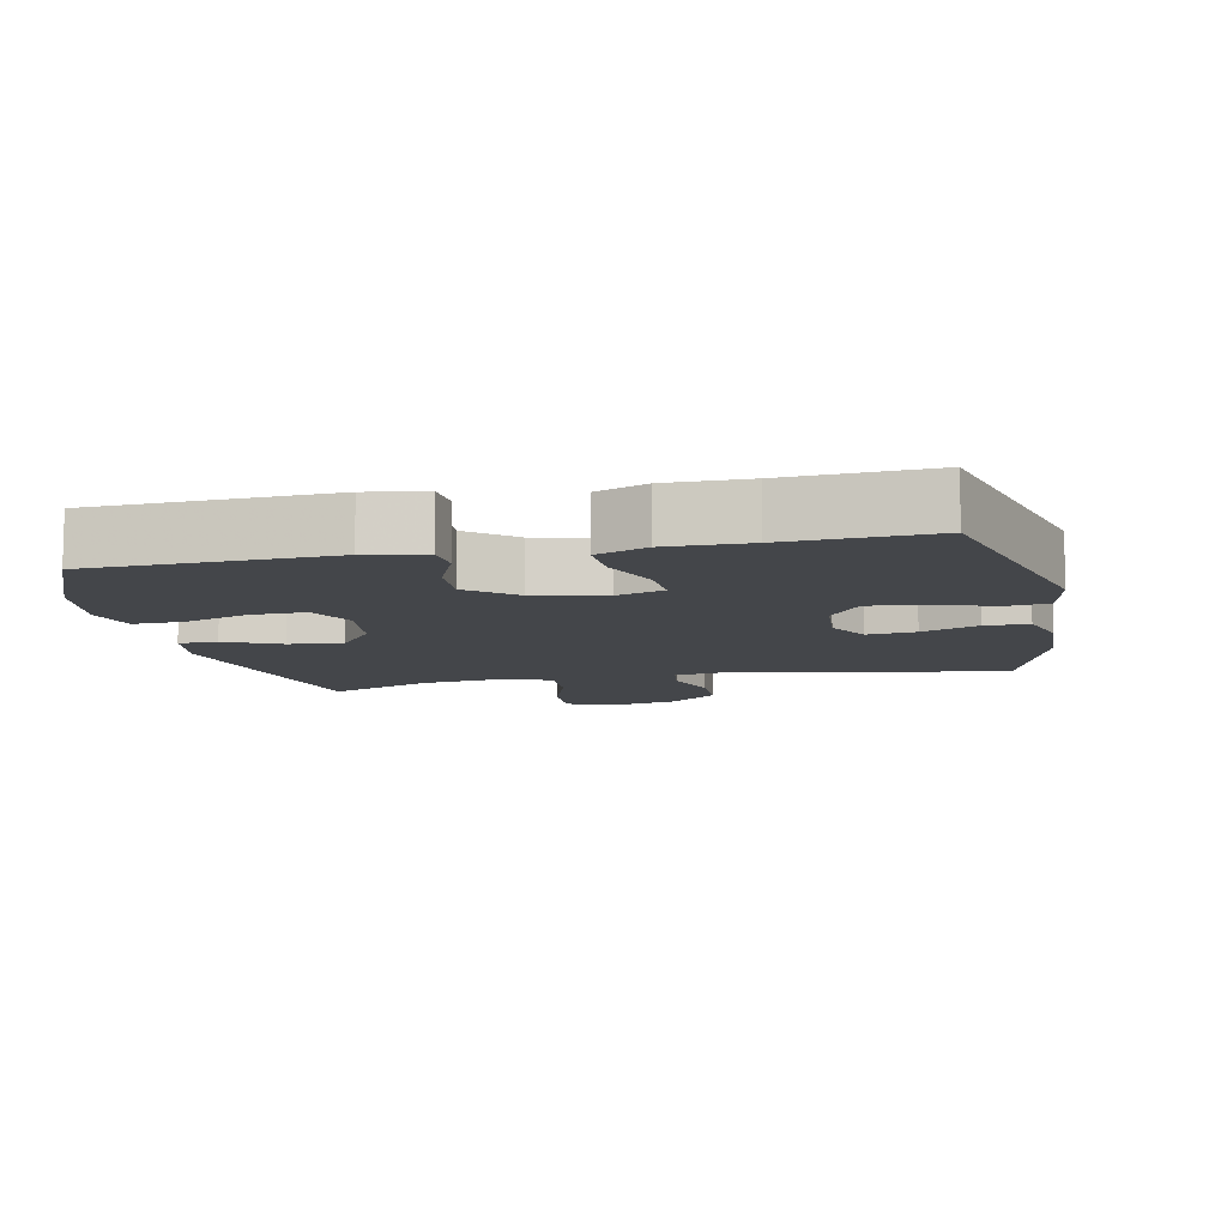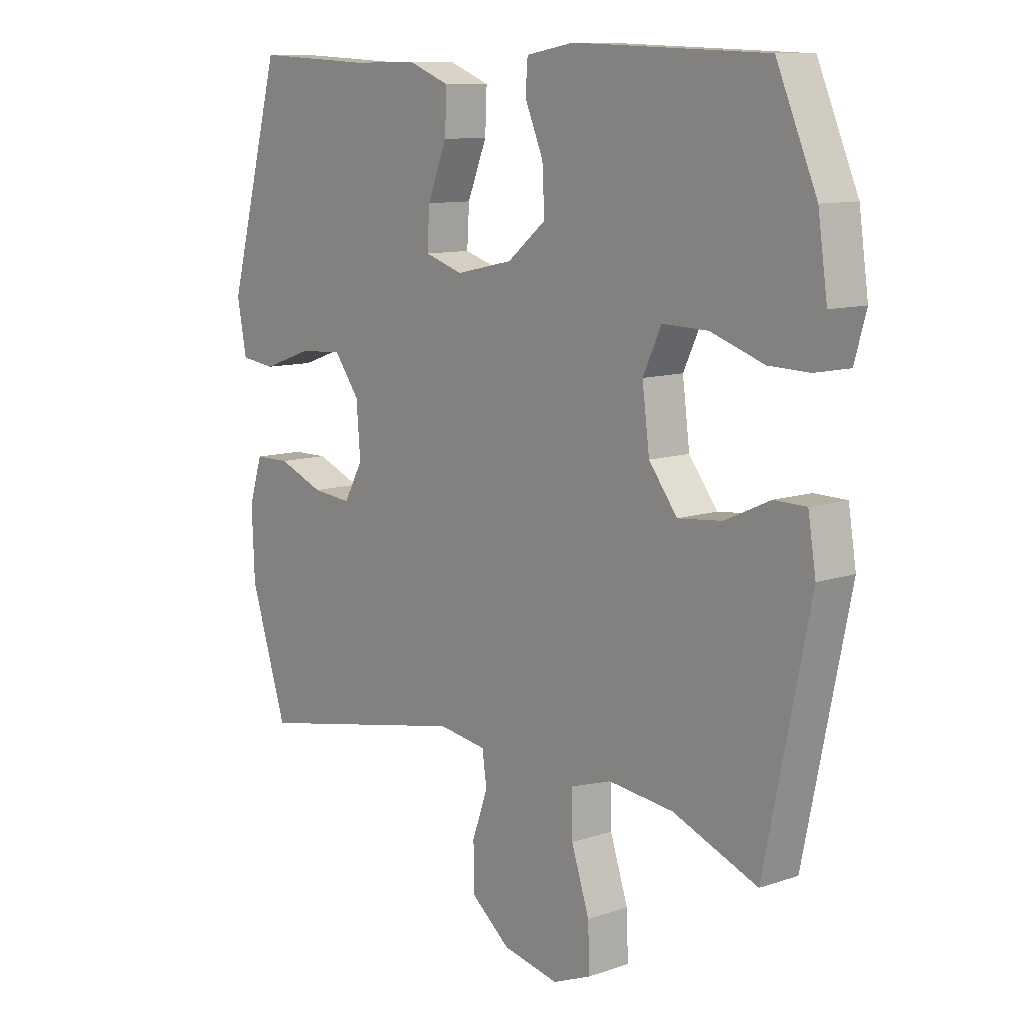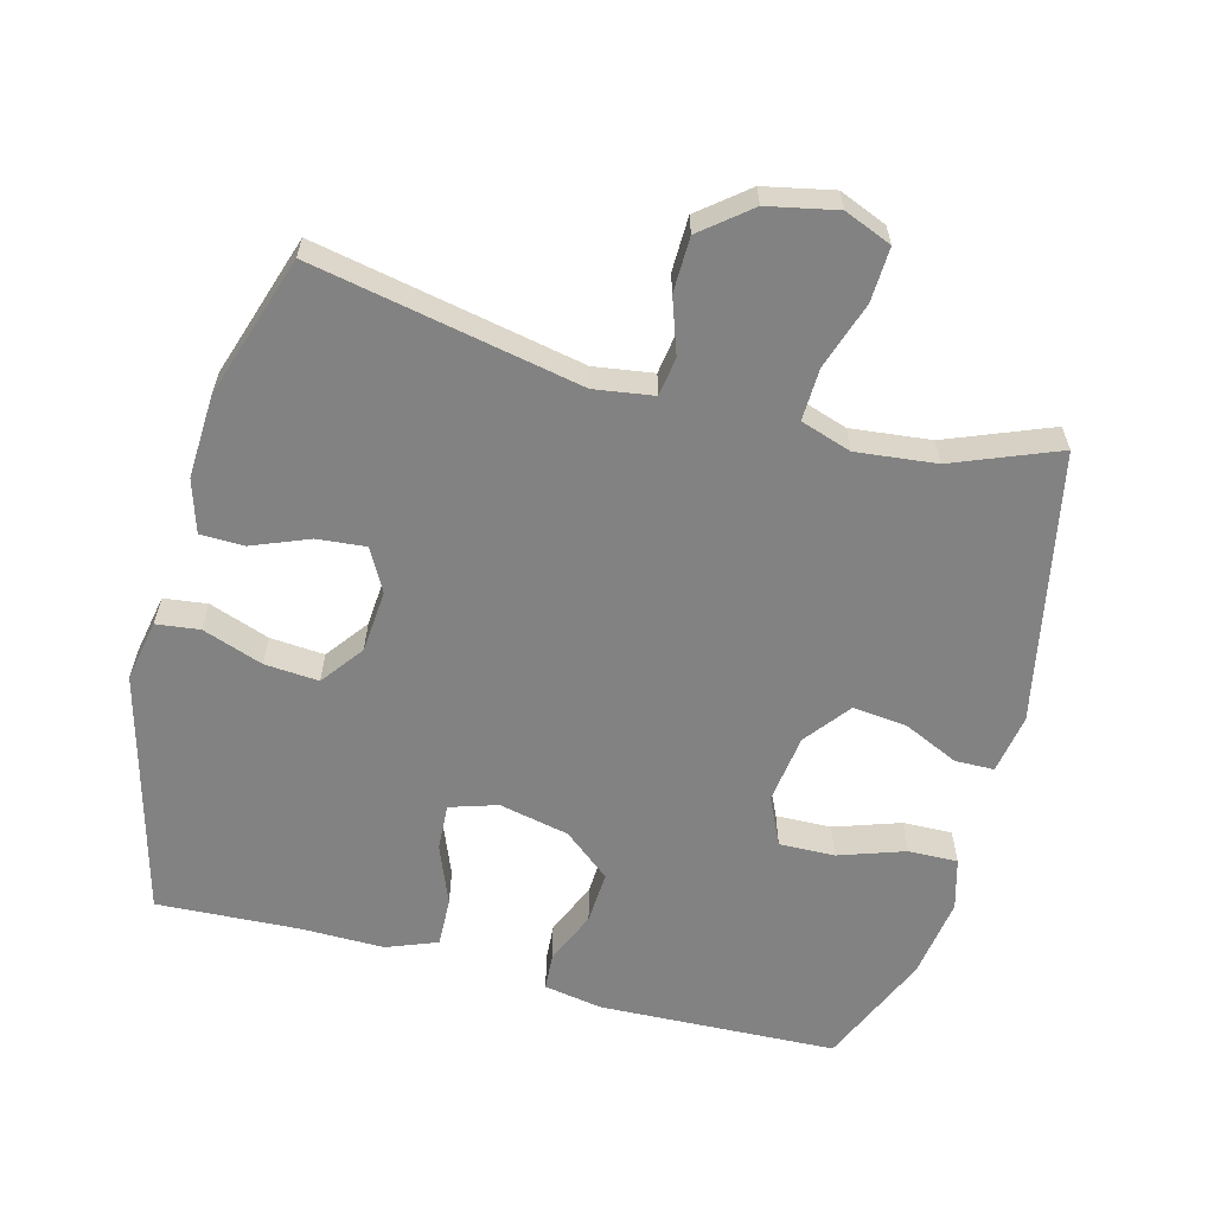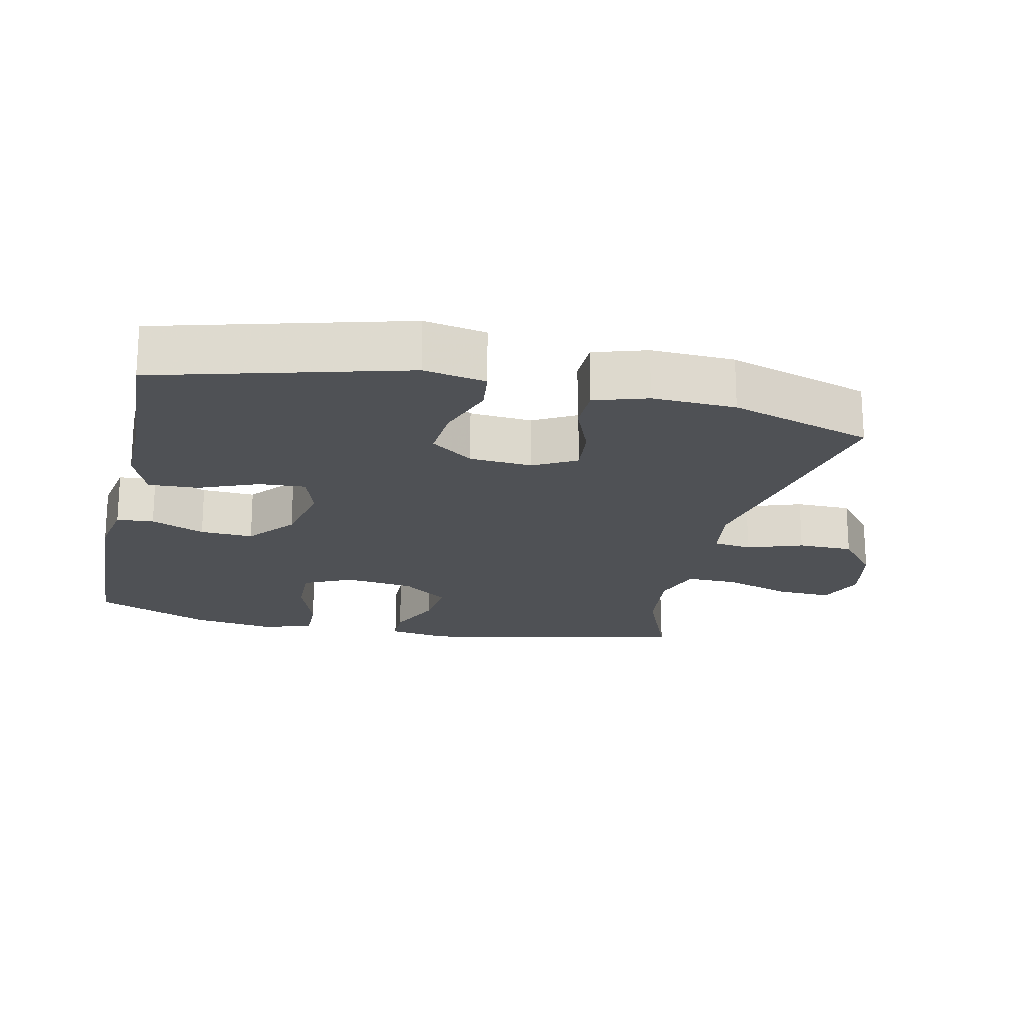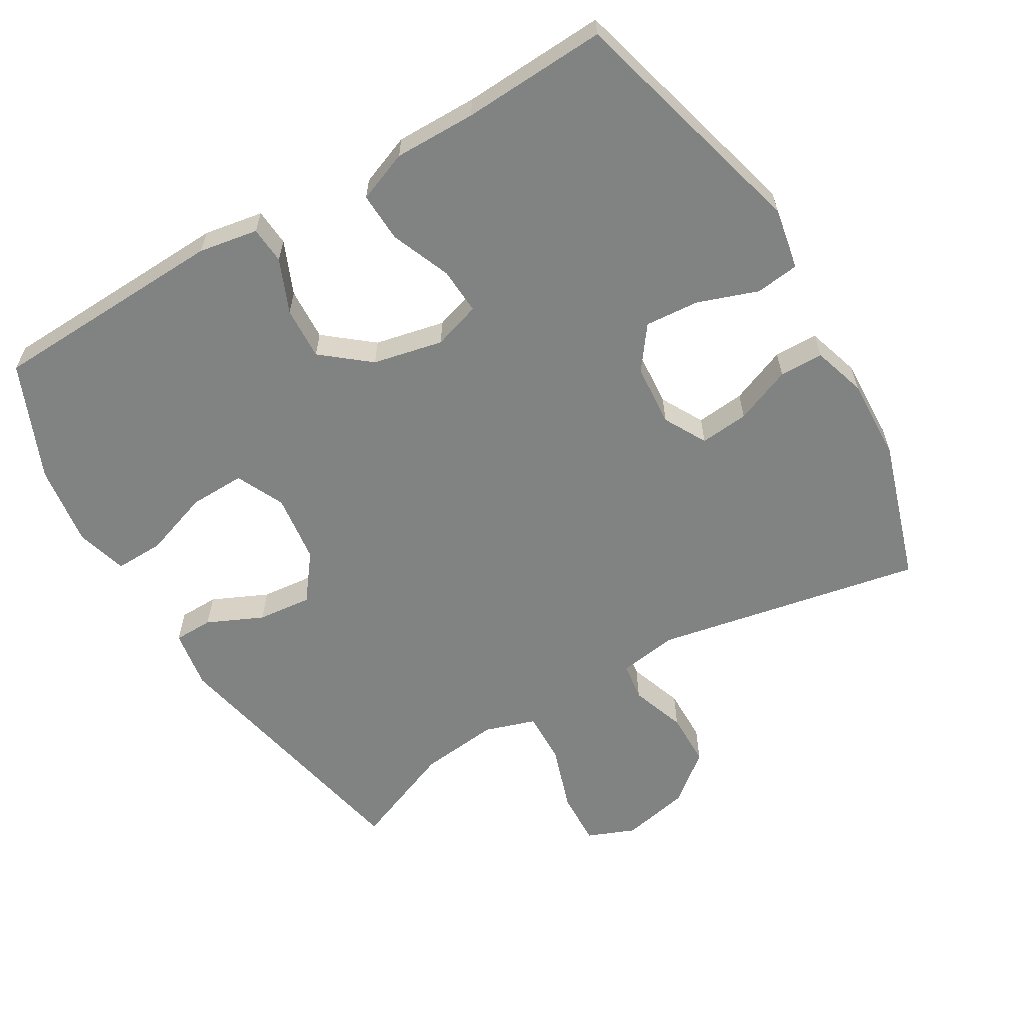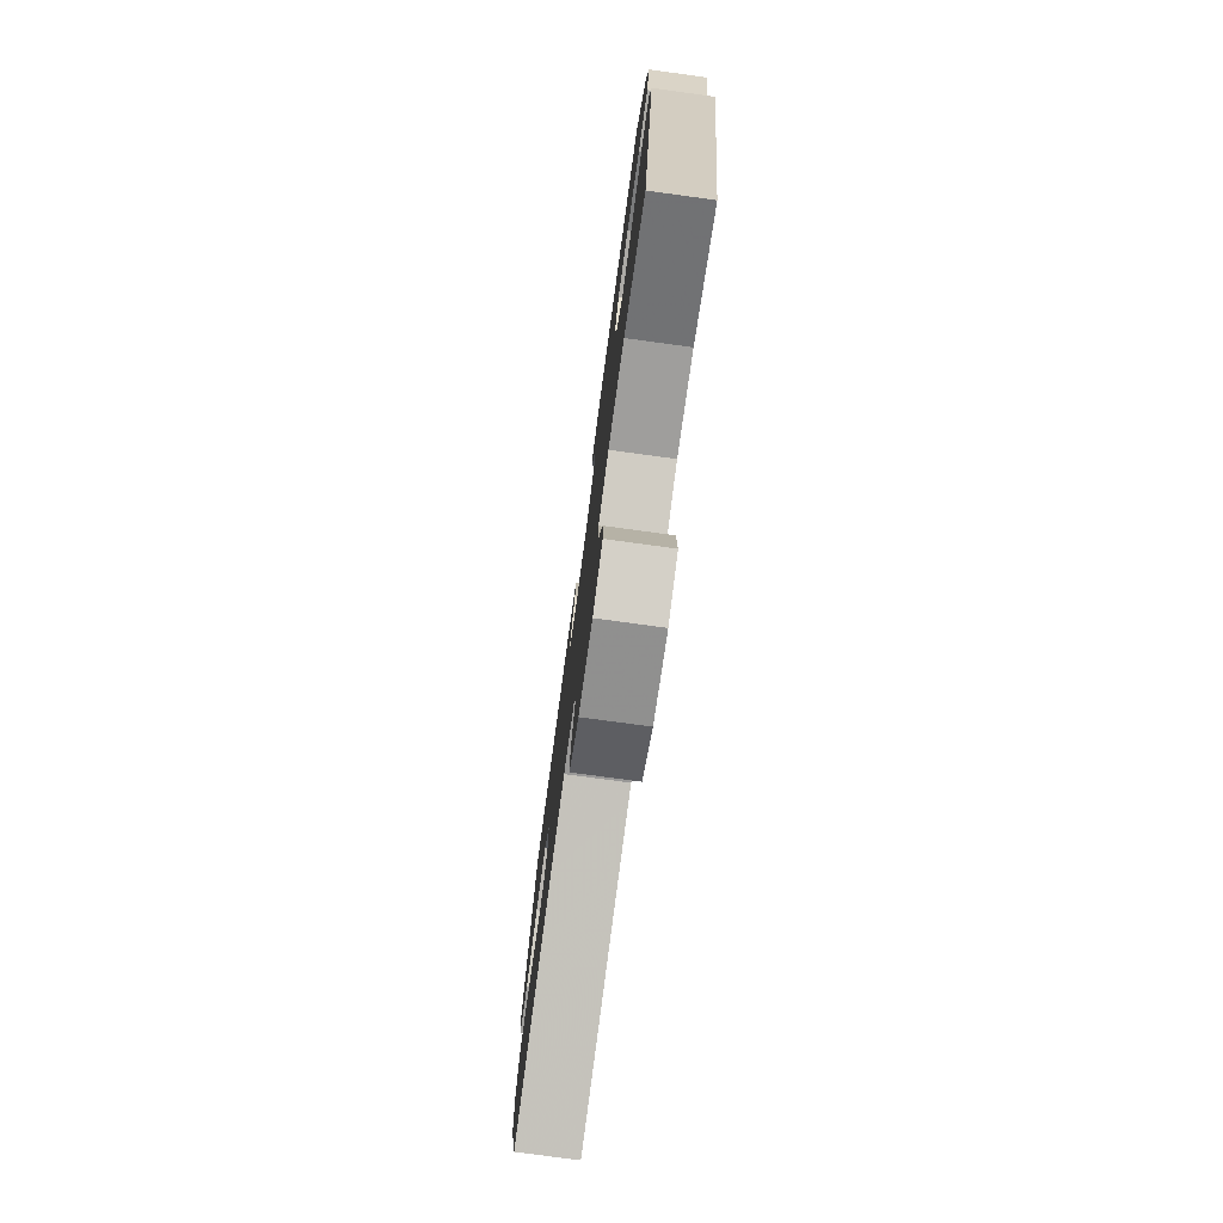
<metadata>
{"format":"obj","ext":"obj","renderer":"f3d","projection":"perspective","resolution":1024,"background":"white","views":[{"elev":-9.8,"azim":11.8,"up":"+Y"},{"elev":10.4,"azim":-130.6,"up":"+Z"},{"elev":-60.7,"azim":165.0,"up":"+Y"},{"elev":-19.9,"azim":77.5,"up":"+Y"},{"elev":-60.6,"azim":30.6,"up":"+Y"},{"elev":-77.4,"azim":-97.7,"up":"+Z"}]}
</metadata>
<code>
v 0.5 0.07 -0.5
v 0.111 0.07 -0.424
v 0.025 0.07 -0.437
v 0.017 0.07 -0.493
v 0.045 0.07 -0.573
v 0.044 0.07 -0.653
v -0.026 0.07 -0.71
v -0.126 0.07 -0.731
v -0.195 0.07 -0.703
v -0.192 0.07 -0.624
v -0.16 0.07 -0.526
v -0.158 0.07 -0.45
v -0.232 0.07 -0.426
v -0.348 0.07 -0.439
v -0.5 0.07 -0.5
v -0.581 0.07 -0.106
v -0.567 0.07 -0.019
v -0.51 0.07 -0.018
v -0.429 0.07 -0.055
v -0.35 0.07 -0.063
v -0.299 0.07 0.004
v -0.286 0.07 0.105
v -0.319 0.07 0.175
v -0.4 0.07 0.173
v -0.496 0.07 0.14
v -0.568 0.07 0.138
v -0.589 0.07 0.213
v -0.572 0.07 0.332
v -0.5 0.07 0.5
v -0.154 0.07 0.514
v -0.068 0.07 0.499
v -0.064 0.07 0.445
v -0.097 0.07 0.367
v -0.101 0.07 0.29
v -0.032 0.07 0.234
v 0.07 0.07 0.212
v 0.139 0.07 0.234
v 0.135 0.07 0.302
v 0.1 0.07 0.389
v 0.097 0.07 0.461
v 0.171 0.07 0.49
v 0.29 0.07 0.489
v 0.5 0.07 0.5
v 0.596 0.07 0.142
v 0.579 0.07 0.052
v 0.516 0.07 0.044
v 0.428 0.07 0.075
v 0.349 0.07 0.081
v 0.303 0.07 0.019
v 0.296 0.07 -0.072
v 0.33 0.07 -0.134
v 0.401 0.07 -0.127
v 0.483 0.07 -0.094
v 0.547 0.07 -0.095
v 0.571 0.07 -0.172
v 0.566 0.07 -0.293
v 0.5 0 -0.5
v 0.111 0 -0.424
v 0.025 0 -0.437
v 0.017 0 -0.493
v 0.045 0 -0.573
v 0.044 0 -0.653
v -0.026 0 -0.71
v -0.126 0 -0.731
v -0.195 0 -0.703
v -0.192 0 -0.624
v -0.16 0 -0.526
v -0.158 0 -0.45
v -0.232 0 -0.426
v -0.348 0 -0.439
v -0.5 0 -0.5
v -0.581 0 -0.106
v -0.567 0 -0.019
v -0.51 0 -0.018
v -0.429 0 -0.055
v -0.35 0 -0.063
v -0.299 0 0.004
v -0.286 0 0.105
v -0.319 0 0.175
v -0.4 0 0.173
v -0.496 0 0.14
v -0.568 0 0.138
v -0.589 0 0.213
v -0.572 0 0.332
v -0.5 0 0.5
v -0.154 0 0.514
v -0.068 0 0.499
v -0.064 0 0.445
v -0.097 0 0.367
v -0.101 0 0.29
v -0.032 0 0.234
v 0.07 0 0.212
v 0.139 0 0.234
v 0.135 0 0.302
v 0.1 0 0.389
v 0.097 0 0.461
v 0.171 0 0.49
v 0.29 0 0.489
v 0.5 0 0.5
v 0.596 0 0.142
v 0.579 0 0.052
v 0.516 0 0.044
v 0.428 0 0.075
v 0.349 0 0.081
v 0.303 0 0.019
v 0.296 0 -0.072
v 0.33 0 -0.134
v 0.401 0 -0.127
v 0.483 0 -0.094
v 0.547 0 -0.095
v 0.571 0 -0.172
v 0.566 0 -0.293
f 56 1 2
f 55 56 2
f 54 55 2
f 53 54 2
f 52 53 2
f 51 52 2 3
f 50 51 3
f 49 50 3
f 45 46 47
f 44 45 47
f 43 44 47
f 42 43 47
f 42 47 48
f 41 42 48
f 40 41 48
f 39 40 48
f 38 39 48
f 37 38 48 49
f 31 32 33
f 30 31 33
f 29 30 33
f 28 29 33
f 27 28 33
f 26 27 33
f 25 26 33
f 24 25 33
f 23 24 33 34
f 22 23 34 35
f 17 18 19
f 16 17 19
f 15 16 19
f 14 15 19
f 13 14 19 20
f 12 13 20 21
f 9 10 11
f 8 9 11
f 7 8 11
f 6 7 11
f 5 6 11
f 4 5 11
f 3 4 11 12
f 3 12 21
f 49 3 21
f 37 49 21
f 36 37 21
f 21 22 35 36
f 58 57 112
f 58 112 111
f 58 111 110
f 58 110 109
f 58 109 108
f 59 58 108 107
f 59 107 106
f 59 106 105
f 103 102 101
f 103 101 100
f 103 100 99
f 103 99 98
f 104 103 98
f 104 98 97
f 104 97 96
f 104 96 95
f 104 95 94
f 105 104 94 93
f 89 88 87
f 89 87 86
f 89 86 85
f 89 85 84
f 89 84 83
f 89 83 82
f 89 82 81
f 89 81 80
f 90 89 80 79
f 91 90 79 78
f 75 74 73
f 75 73 72
f 75 72 71
f 75 71 70
f 76 75 70 69
f 77 76 69 68
f 67 66 65
f 67 65 64
f 67 64 63
f 67 63 62
f 67 62 61
f 67 61 60
f 68 67 60 59
f 77 68 59
f 77 59 105
f 77 105 93
f 77 93 92
f 92 91 78 77
f 1 57 58 2
f 2 58 59 3
f 3 59 60 4
f 4 60 61 5
f 5 61 62 6
f 6 62 63 7
f 7 63 64 8
f 8 64 65 9
f 9 65 66 10
f 10 66 67 11
f 11 67 68 12
f 12 68 69 13
f 13 69 70 14
f 14 70 71 15
f 15 71 72 16
f 16 72 73 17
f 17 73 74 18
f 18 74 75 19
f 19 75 76 20
f 20 76 77 21
f 21 77 78 22
f 22 78 79 23
f 23 79 80 24
f 24 80 81 25
f 25 81 82 26
f 26 82 83 27
f 27 83 84 28
f 28 84 85 29
f 29 85 86 30
f 30 86 87 31
f 31 87 88 32
f 32 88 89 33
f 33 89 90 34
f 34 90 91 35
f 35 91 92 36
f 36 92 93 37
f 37 93 94 38
f 38 94 95 39
f 39 95 96 40
f 40 96 97 41
f 41 97 98 42
f 42 98 99 43
f 43 99 100 44
f 44 100 101 45
f 45 101 102 46
f 46 102 103 47
f 47 103 104 48
f 48 104 105 49
f 49 105 106 50
f 50 106 107 51
f 51 107 108 52
f 52 108 109 53
f 53 109 110 54
f 54 110 111 55
f 55 111 112 56
f 56 112 57 1

</code>
